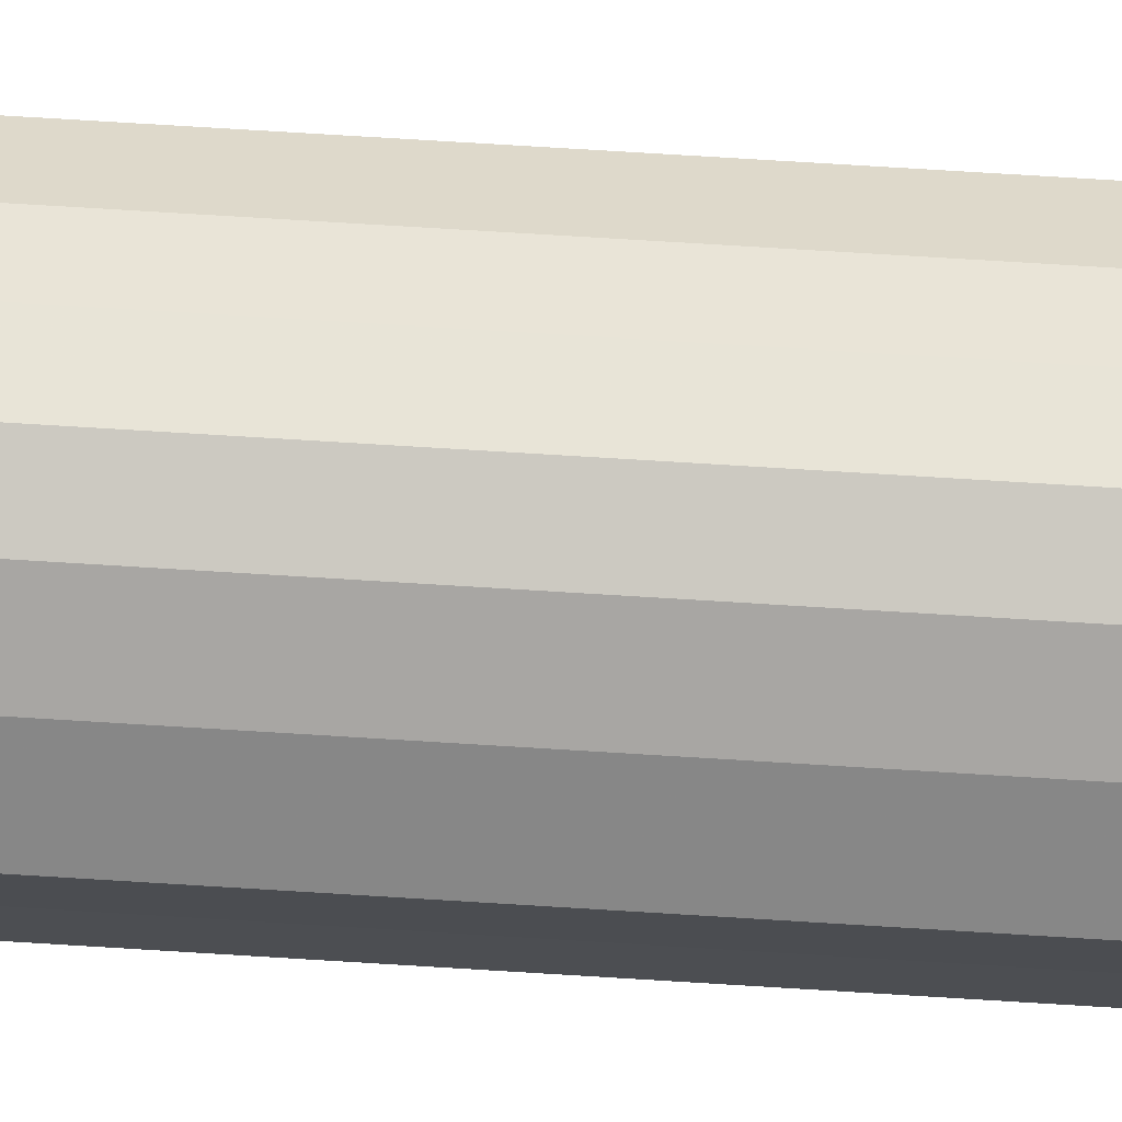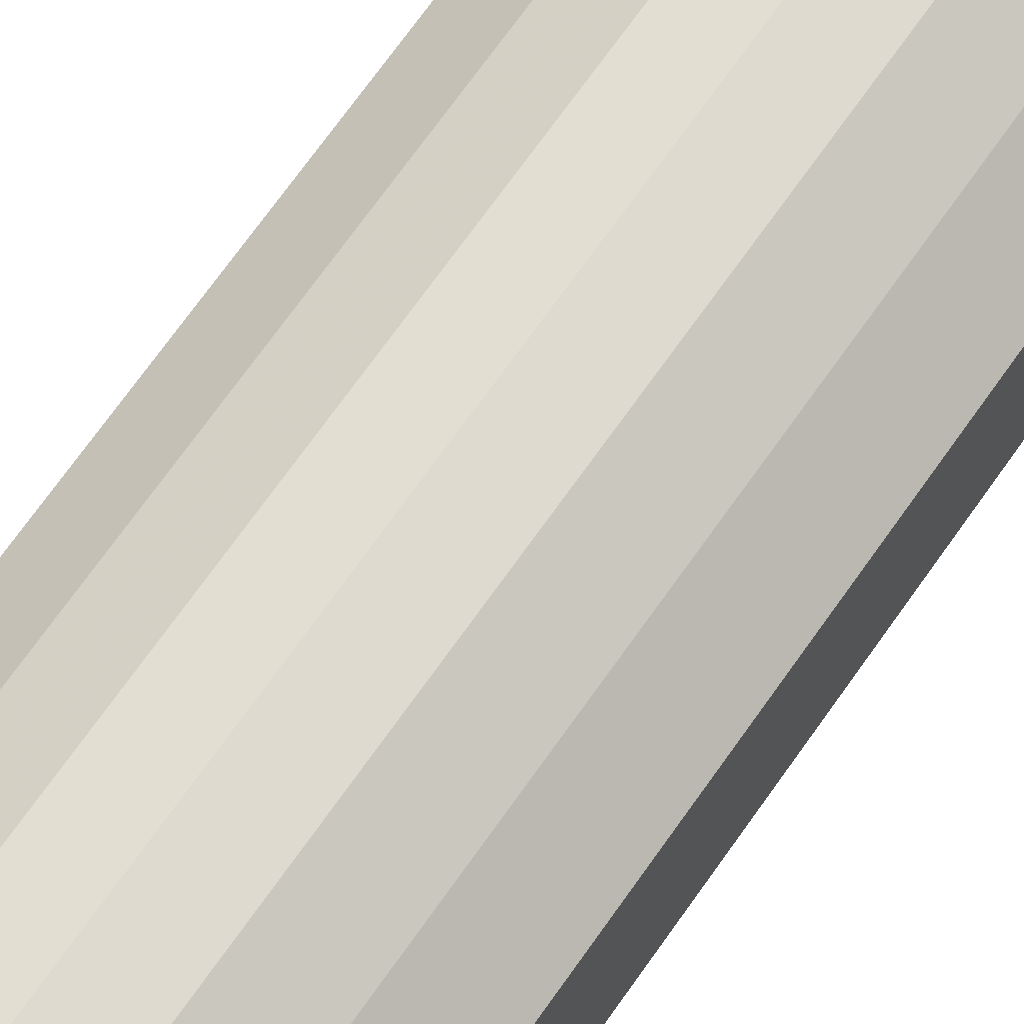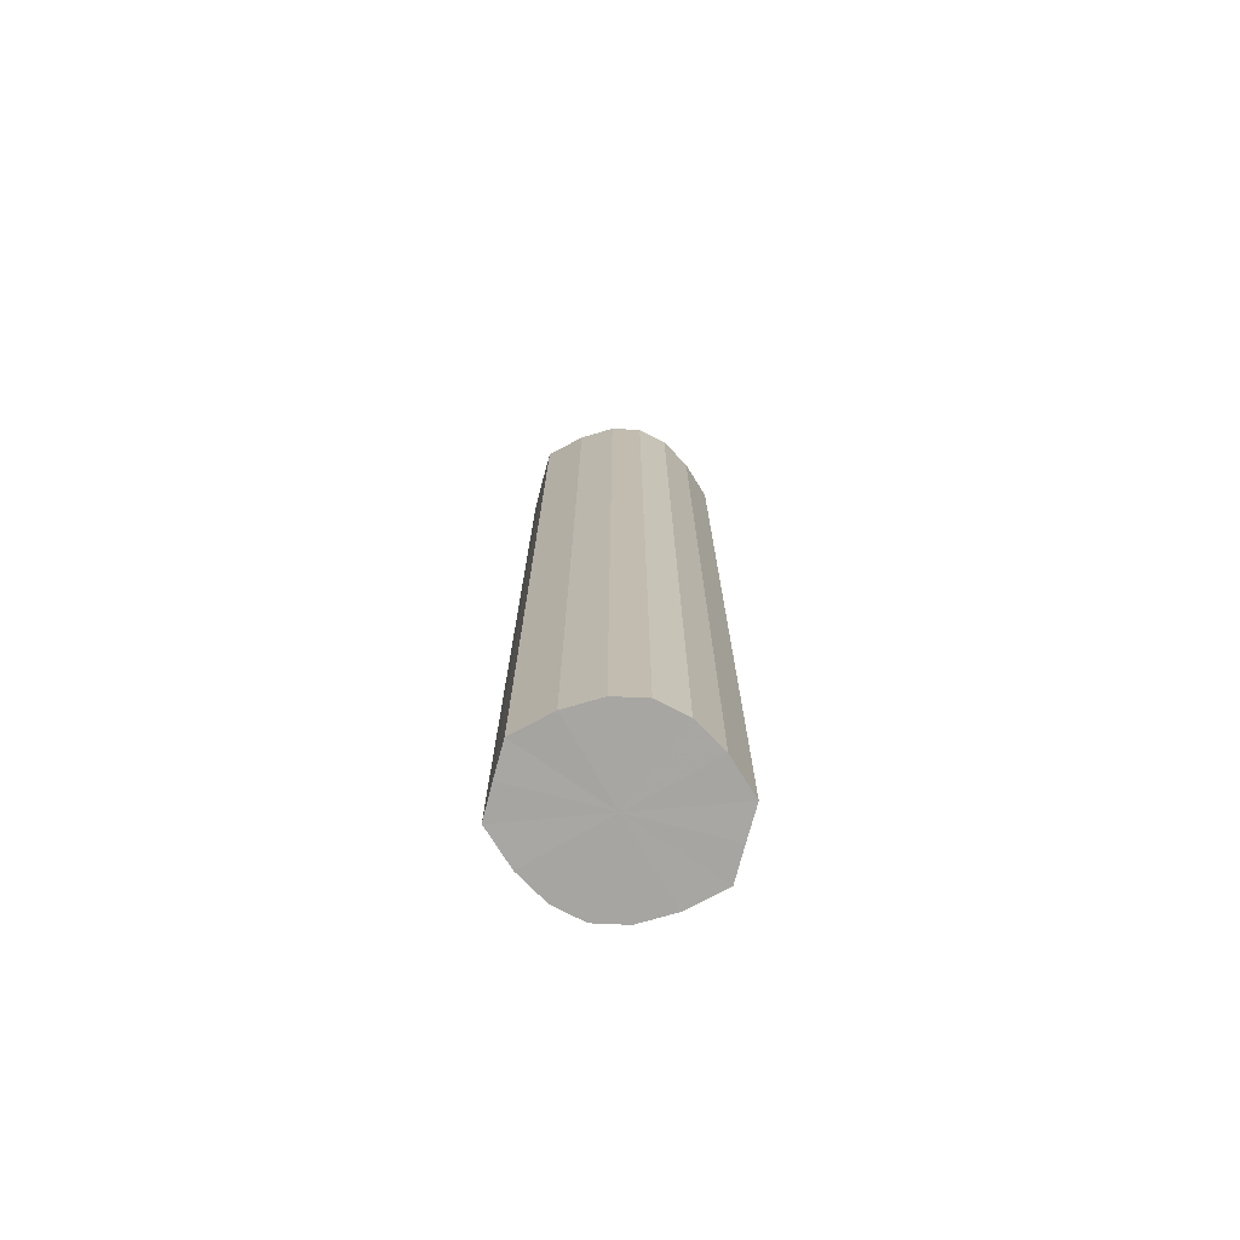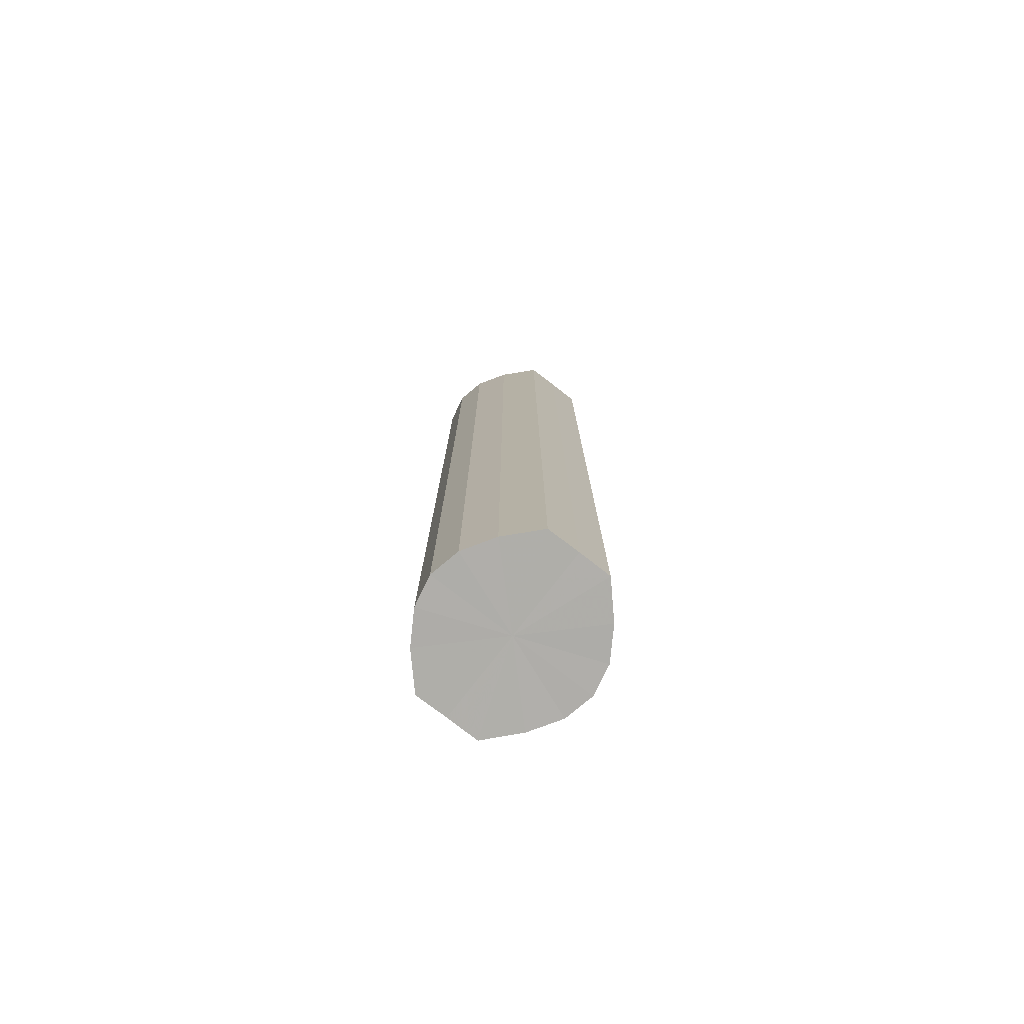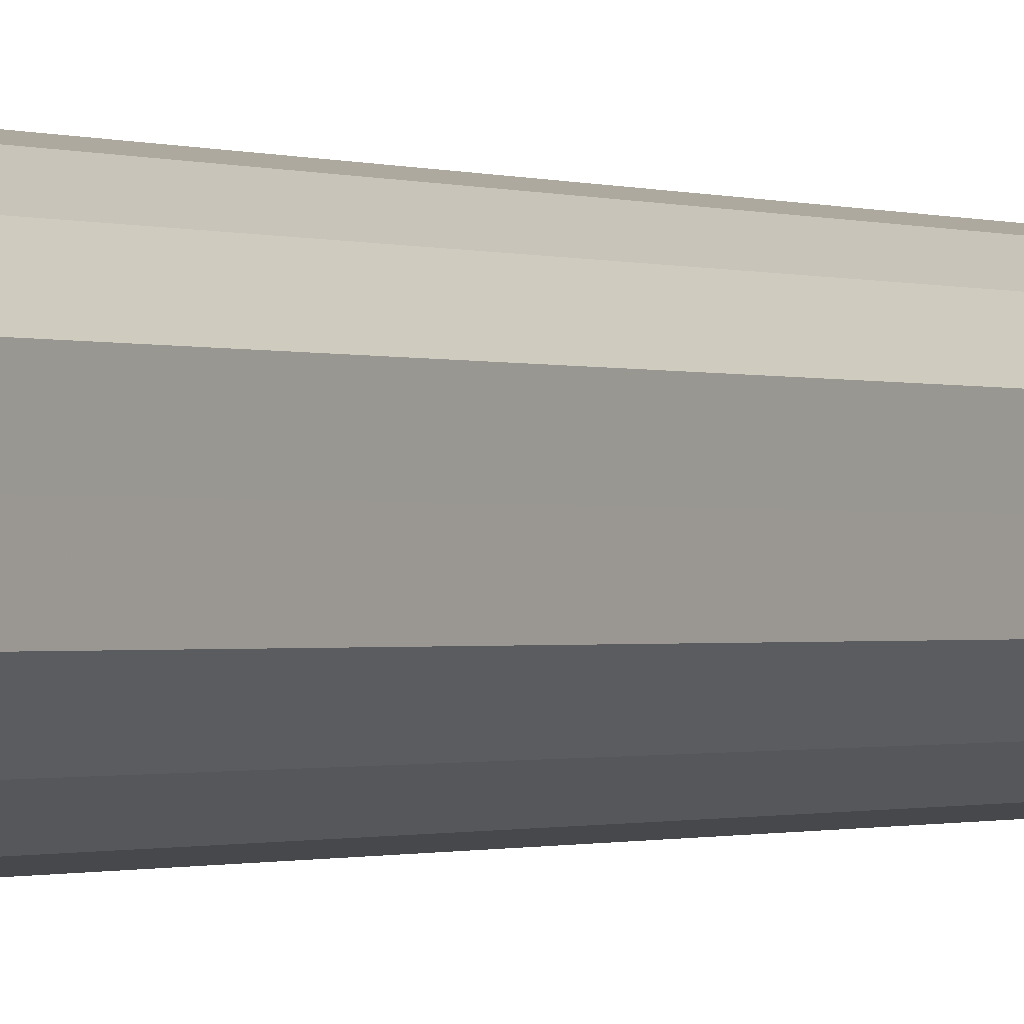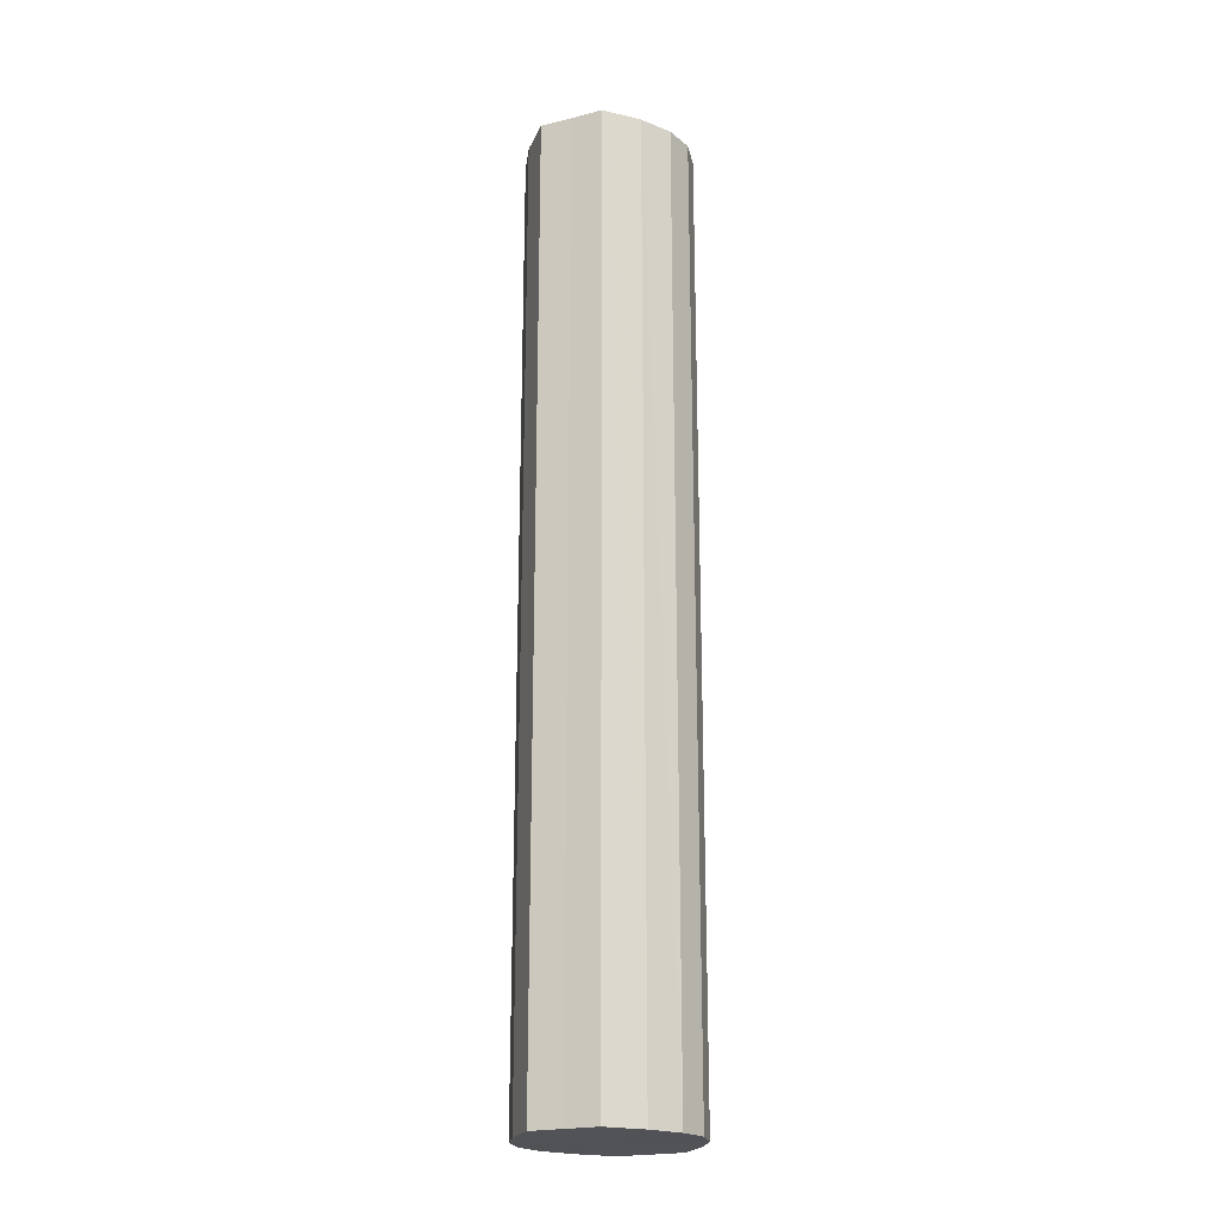
<metadata>
{"format":"obj","ext":"obj","renderer":"f3d","projection":"perspective","resolution":1024,"background":"white","views":[{"elev":74.1,"azim":93.5,"up":"+Z"},{"elev":64.0,"azim":-146.1,"up":"+Z"},{"elev":-74.0,"azim":-14.9,"up":"+Y"},{"elev":-77.6,"azim":-127.7,"up":"+Y"},{"elev":-0.6,"azim":30.9,"up":"+Z"},{"elev":-21.6,"azim":-66.1,"up":"+Y"}]}
</metadata>
<code>
o 22446
v 2222 1870 14.52
v 2222 1870 14.53
v 2222 1870 14.52
v 2222 1870 14.54
v 2222 1870 14.53
v 2222 1870 14.51
v 2222 1870 14.51
v 2222 1870 14.54
v 2222 1870 14.54
v 2222 1870 14.5
v 2222 1870 14.5
v 2222 1870 14.55
v 2222 1870 14.54
v 2222 1870 14.49
v 2222 1870 14.49
v 2222 1870 14.54
v 2222 1870 14.55
v 2222 1870 14.49
v 2222 1870 14.49
v 2222 1870 14.54
v 2222 1870 14.54
v 2222 1870 14.49
v 2222 1870 14.49
v 2222 1870 14.53
v 2222 1870 14.54
v 2222 1870 14.5
v 2222 1870 14.5
v 2222 1870 14.52
v 2222 1870 14.53
v 2222 1870 14.51
v 2222 1870 14.51
v 2222 1870 14.52
v 2222 1870 14.52
v 2222 1870 14.53
v 2222 1870 14.53
v 2222 1870 14.54
v 2222 1870 14.54
v 2222 1870 14.51
v 2222 1870 14.52
v 2222 1870 14.5
v 2222 1870 14.51
v 2222 1870 14.54
v 2222 1870 14.54
v 2222 1870 14.49
v 2222 1870 14.5
v 2222 1870 14.49
v 2222 1870 14.49
v 2222 1870 14.55
v 2222 1870 14.55
v 2222 1870 14.49
v 2222 1870 14.49
v 2222 1870 14.5
v 2222 1870 14.49
v 2222 1870 14.54
v 2222 1870 14.54
v 2222 1870 14.51
v 2222 1870 14.5
v 2222 1870 14.52
v 2222 1870 14.51
v 2222 1870 14.54
v 2222 1870 14.54
v 2222 1870 14.53
v 2222 1870 14.52
v 2222 1870 14.53
v 2222 1870 14.52
v 2222 1870 14.53
v 2222 1870 14.52
v 2222 1870 14.54
v 2222 1870 14.51
v 2222 1870 14.54
v 2222 1870 14.5
v 2222 1870 14.55
v 2222 1870 14.49
v 2222 1870 14.54
v 2222 1870 14.49
v 2222 1870 14.54
v 2222 1870 14.49
v 2222 1870 14.53
v 2222 1870 14.5
v 2222 1870 14.52
v 2222 1870 14.51
v 2222 1870 14.52
v 2222 1870 14.52
v 2222 1870 14.53
v 2222 1870 14.51
v 2222 1870 14.54
v 2222 1870 14.5
v 2222 1870 14.54
v 2222 1870 14.49
v 2222 1870 14.55
v 2222 1870 14.49
v 2222 1870 14.54
v 2222 1870 14.49
v 2222 1870 14.54
v 2222 1870 14.5
v 2222 1870 14.53
v 2222 1870 14.51
v 2222 1870 14.52
f 1 2 3
f 2 4 5
f 6 1 7
f 4 8 9
f 10 6 11
f 8 12 13
f 14 10 15
f 12 16 17
f 18 14 19
f 16 20 21
f 22 18 23
f 20 24 25
f 26 22 27
f 24 28 29
f 30 26 31
f 28 30 32
f 33 34 35
f 35 36 37
f 38 39 33
f 40 41 38
f 37 42 43
f 44 45 40
f 46 47 44
f 43 48 49
f 50 51 46
f 52 53 50
f 49 54 55
f 56 57 52
f 58 59 56
f 55 60 61
f 62 63 58
f 61 64 62
f 65 66 67
f 65 68 66
f 65 67 69
f 65 70 68
f 65 69 71
f 65 72 70
f 65 71 73
f 65 74 72
f 65 73 75
f 65 76 74
f 65 75 77
f 65 78 76
f 65 77 79
f 65 80 78
f 65 79 81
f 65 81 80
f 82 83 84
f 82 85 83
f 82 84 86
f 82 87 85
f 82 86 88
f 82 89 87
f 82 88 90
f 82 91 89
f 82 90 92
f 82 93 91
f 82 92 94
f 82 95 93
f 82 94 96
f 82 97 95
f 82 96 98
f 82 98 97

</code>
